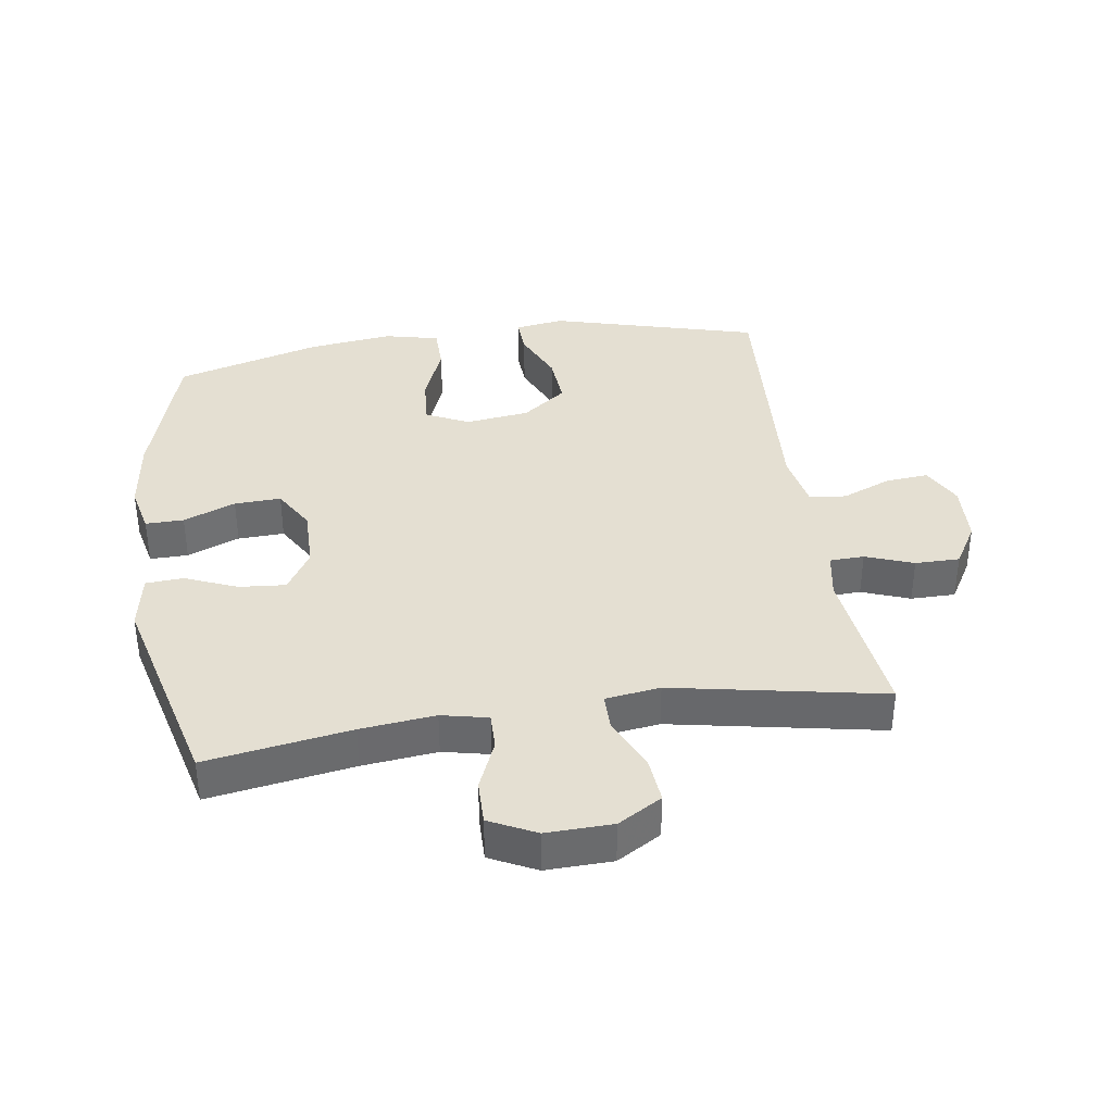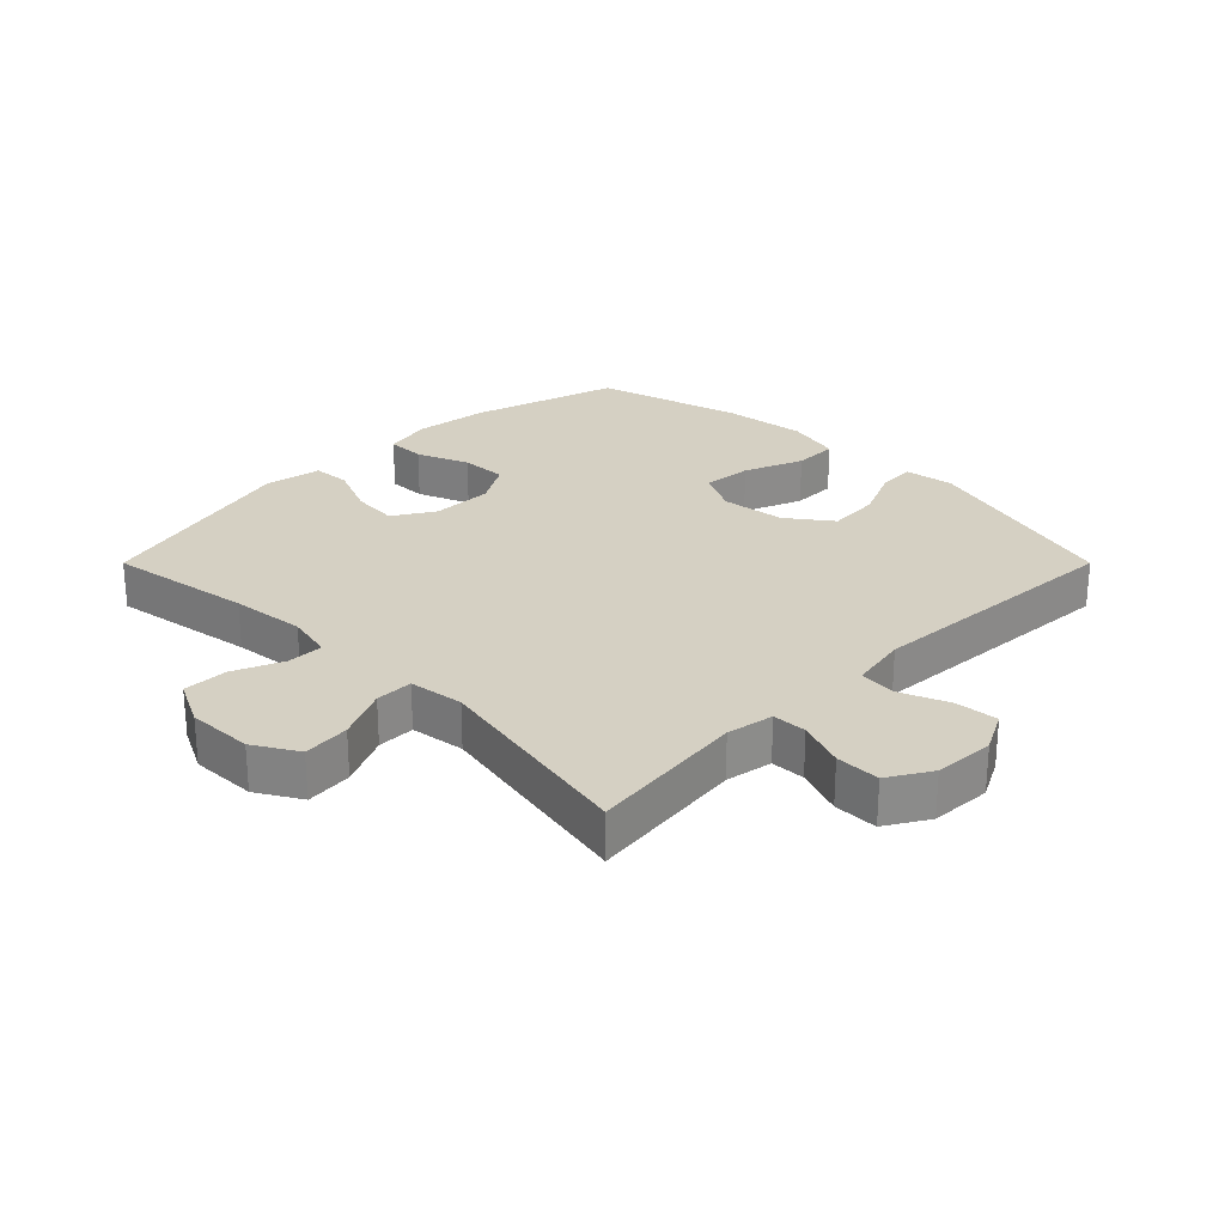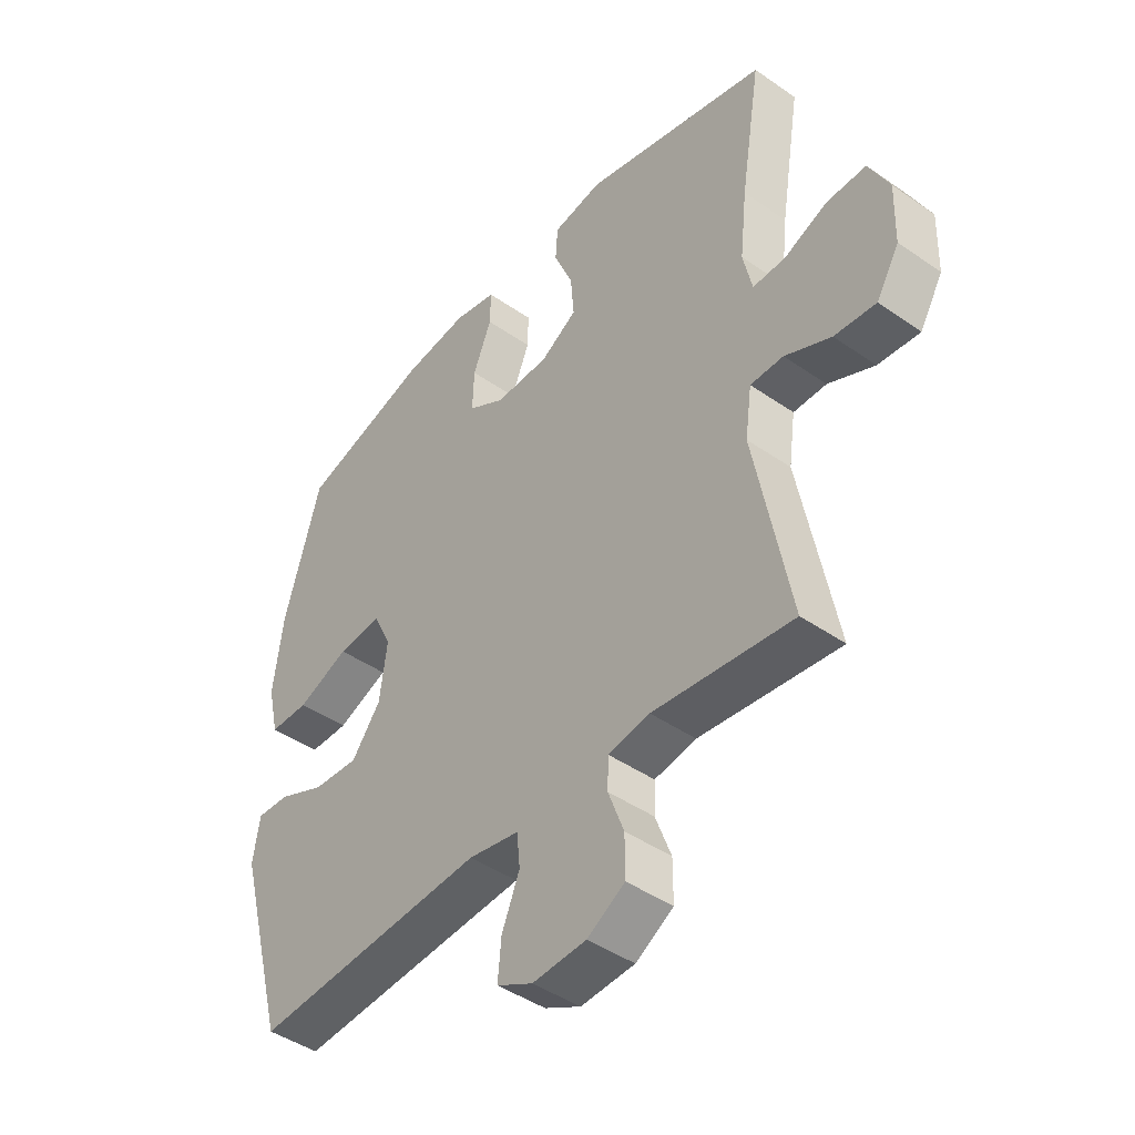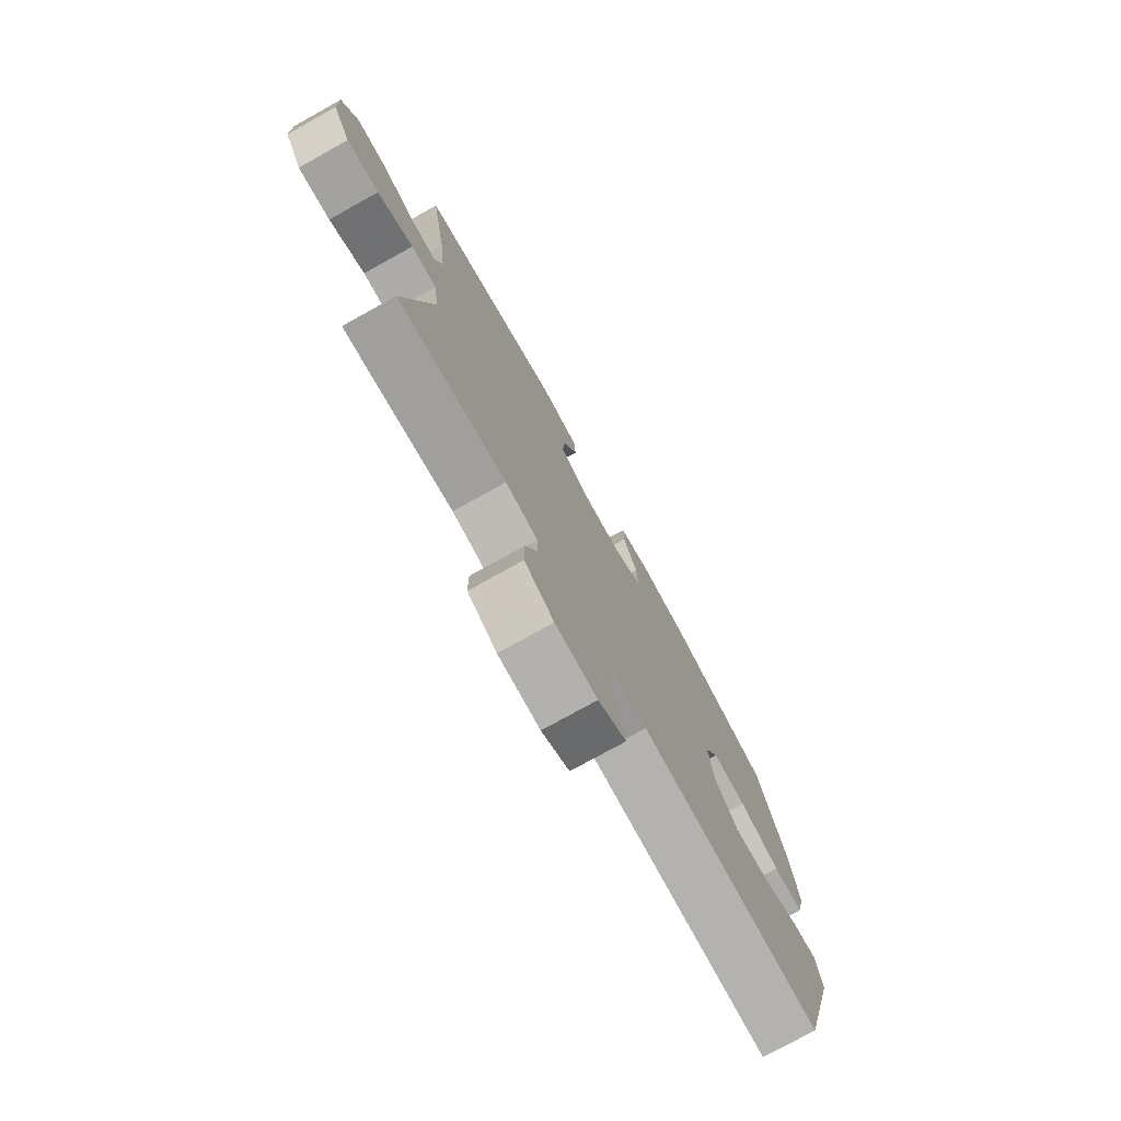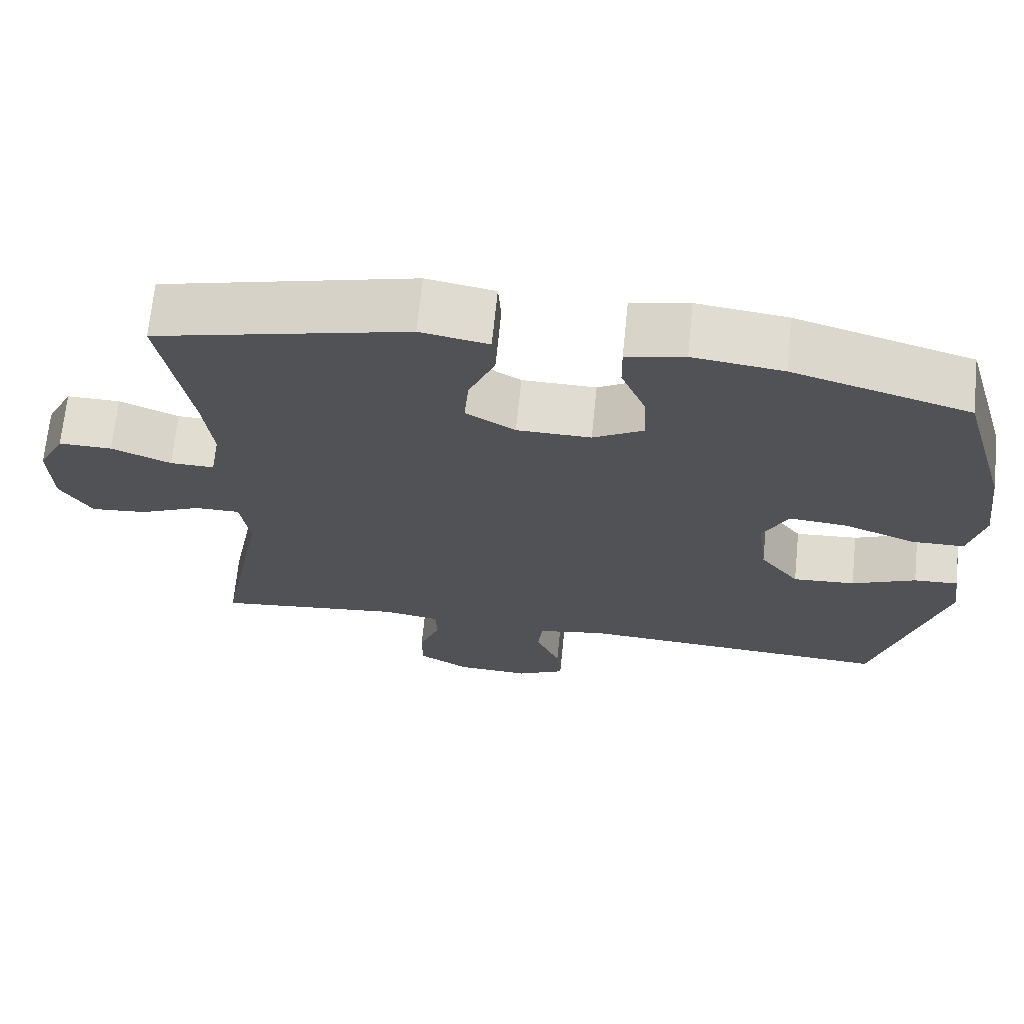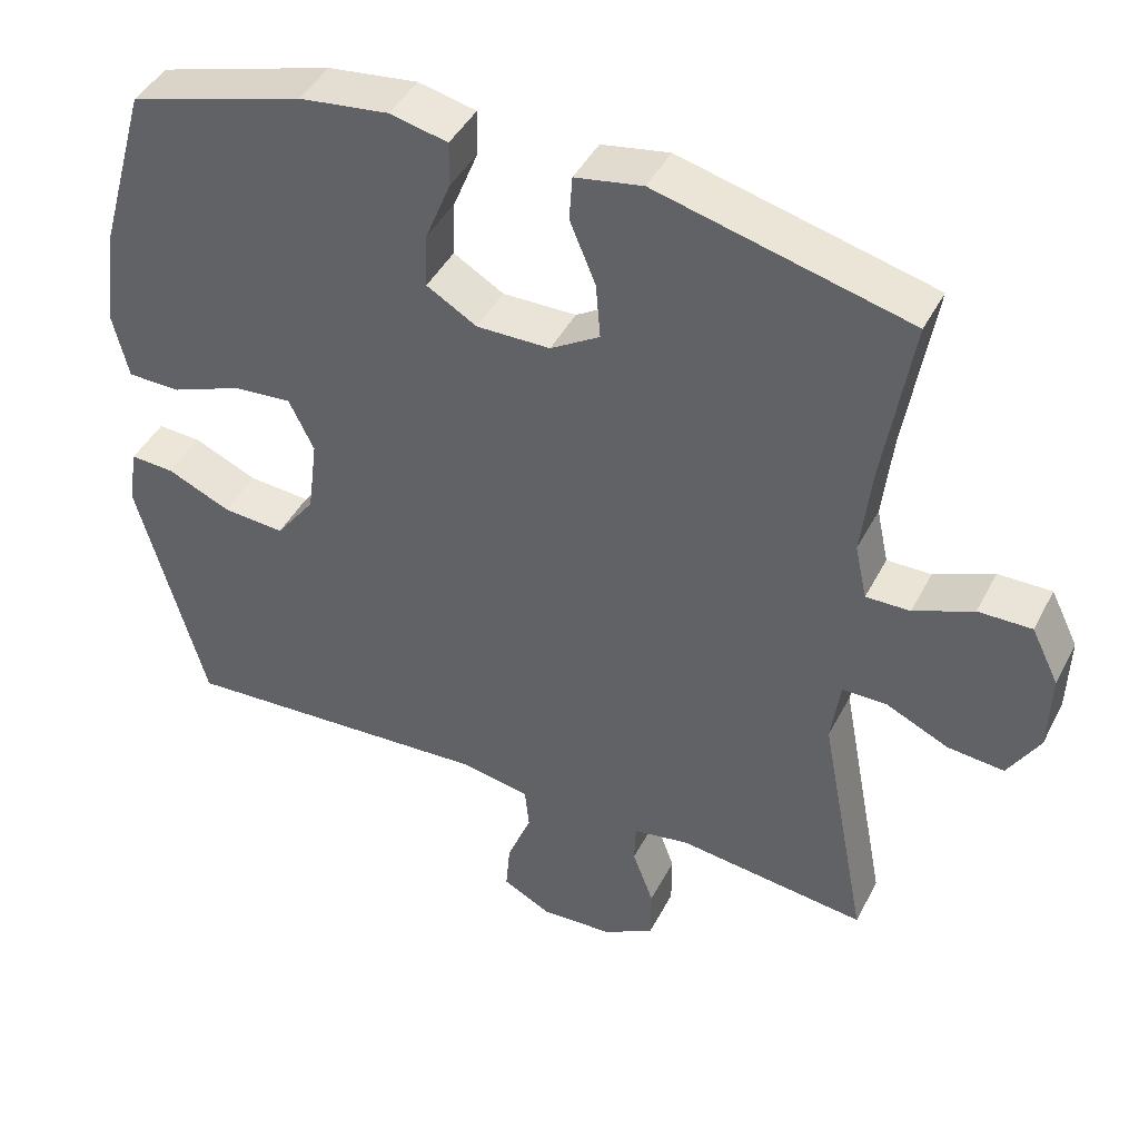
<metadata>
{"format":"obj","ext":"obj","renderer":"f3d","projection":"perspective","resolution":1024,"background":"white","views":[{"elev":37.2,"azim":81.6,"up":"+Y"},{"elev":26.3,"azim":135.0,"up":"+Y"},{"elev":-44.3,"azim":50.9,"up":"+Z"},{"elev":-76.9,"azim":119.0,"up":"+Z"},{"elev":69.1,"azim":-174.2,"up":"+Z"},{"elev":43.6,"azim":25.9,"up":"+Z"}]}
</metadata>
<code>
v -0.5 0.07 -0.5
v -0.589 0.07 -0.173
v -0.577 0.07 -0.096
v -0.519 0.07 -0.099
v -0.435 0.07 -0.136
v -0.353 0.07 -0.142
v -0.301 0.07 -0.073
v -0.288 0.07 0.028
v -0.321 0.07 0.096
v -0.399 0.07 0.089
v -0.492 0.07 0.052
v -0.562 0.07 0.053
v -0.582 0.07 0.139
v -0.565 0.07 0.272
v -0.5 0.07 0.5
v -0.269 0.07 0.569
v -0.151 0.07 0.584
v -0.075 0.07 0.567
v -0.076 0.07 0.507
v -0.109 0.07 0.425
v -0.112 0.07 0.352
v -0.046 0.07 0.313
v 0.051 0.07 0.314
v 0.116 0.07 0.354
v 0.11 0.07 0.427
v 0.076 0.07 0.509
v 0.08 0.07 0.568
v 0.169 0.07 0.584
v 0.5 0.07 0.5
v 0.463 0.07 0.273
v 0.45 0.07 0.156
v 0.466 0.07 0.083
v 0.524 0.07 0.084
v 0.602 0.07 0.117
v 0.672 0.07 0.118
v 0.708 0.07 0.045
v 0.705 0.07 -0.059
v 0.664 0.07 -0.128
v 0.59 0.07 -0.121
v 0.508 0.07 -0.083
v 0.449 0.07 -0.083
v 0.437 0.07 -0.169
v 0.5 0.07 -0.5
v 0.251 0.07 -0.47
v 0.177 0.07 -0.483
v 0.175 0.07 -0.537
v 0.203 0.07 -0.612
v 0.203 0.07 -0.682
v 0.136 0.07 -0.722
v 0.04 0.07 -0.727
v -0.024 0.07 -0.694
v -0.018 0.07 -0.627
v 0.014 0.07 -0.549
v 0.008 0.07 -0.491
v -0.082 0.07 -0.474
v -0.5 0 -0.5
v -0.589 0 -0.173
v -0.577 0 -0.096
v -0.519 0 -0.099
v -0.435 0 -0.136
v -0.353 0 -0.142
v -0.301 0 -0.073
v -0.288 0 0.028
v -0.321 0 0.096
v -0.399 0 0.089
v -0.492 0 0.052
v -0.562 0 0.053
v -0.582 0 0.139
v -0.565 0 0.272
v -0.5 0 0.5
v -0.269 0 0.569
v -0.151 0 0.584
v -0.075 0 0.567
v -0.076 0 0.507
v -0.109 0 0.425
v -0.112 0 0.352
v -0.046 0 0.313
v 0.051 0 0.314
v 0.116 0 0.354
v 0.11 0 0.427
v 0.076 0 0.509
v 0.08 0 0.568
v 0.169 0 0.584
v 0.5 0 0.5
v 0.463 0 0.273
v 0.45 0 0.156
v 0.466 0 0.083
v 0.524 0 0.084
v 0.602 0 0.117
v 0.672 0 0.118
v 0.708 0 0.045
v 0.705 0 -0.059
v 0.664 0 -0.128
v 0.59 0 -0.121
v 0.508 0 -0.083
v 0.449 0 -0.083
v 0.437 0 -0.169
v 0.5 0 -0.5
v 0.251 0 -0.47
v 0.177 0 -0.483
v 0.175 0 -0.537
v 0.203 0 -0.612
v 0.203 0 -0.682
v 0.136 0 -0.722
v 0.04 0 -0.727
v -0.024 0 -0.694
v -0.018 0 -0.627
v 0.014 0 -0.549
v 0.008 0 -0.491
v -0.082 0 -0.474
f 50 51 52 53
f 50 53 54
f 49 50 54
f 46 47 48 49
f 45 46 49 54
f 44 45 54 55
f 42 43 44
f 41 42 44 55
f 37 38 39 40
f 37 40 41
f 36 37 41
f 33 34 35 36
f 32 33 36 41
f 31 32 41 55
f 27 28 29 30
f 25 26 27 30
f 24 25 30 31
f 23 24 31 55
f 17 18 19 20
f 17 20 21
f 16 17 21
f 15 16 21
f 14 15 21 22
f 10 11 12 13
f 9 10 13 14
f 2 3 4 5
f 2 5 6
f 1 2 6
f 55 1 6 7
f 9 14 22 23
f 8 9 23
f 7 8 23 55
f 108 107 106 105
f 109 108 105
f 109 105 104
f 104 103 102 101
f 109 104 101 100
f 110 109 100 99
f 99 98 97
f 110 99 97 96
f 95 94 93 92
f 96 95 92
f 96 92 91
f 91 90 89 88
f 96 91 88 87
f 110 96 87 86
f 85 84 83 82
f 85 82 81 80
f 86 85 80 79
f 110 86 79 78
f 75 74 73 72
f 76 75 72
f 76 72 71
f 76 71 70
f 77 76 70 69
f 68 67 66 65
f 69 68 65 64
f 60 59 58 57
f 61 60 57
f 61 57 56
f 62 61 56 110
f 78 77 69 64
f 78 64 63
f 110 78 63 62
f 1 56 57 2
f 2 57 58 3
f 3 58 59 4
f 4 59 60 5
f 5 60 61 6
f 6 61 62 7
f 7 62 63 8
f 8 63 64 9
f 9 64 65 10
f 10 65 66 11
f 11 66 67 12
f 12 67 68 13
f 13 68 69 14
f 14 69 70 15
f 15 70 71 16
f 16 71 72 17
f 17 72 73 18
f 18 73 74 19
f 19 74 75 20
f 20 75 76 21
f 21 76 77 22
f 22 77 78 23
f 23 78 79 24
f 24 79 80 25
f 25 80 81 26
f 26 81 82 27
f 27 82 83 28
f 28 83 84 29
f 29 84 85 30
f 30 85 86 31
f 31 86 87 32
f 32 87 88 33
f 33 88 89 34
f 34 89 90 35
f 35 90 91 36
f 36 91 92 37
f 37 92 93 38
f 38 93 94 39
f 39 94 95 40
f 40 95 96 41
f 41 96 97 42
f 42 97 98 43
f 43 98 99 44
f 44 99 100 45
f 45 100 101 46
f 46 101 102 47
f 47 102 103 48
f 48 103 104 49
f 49 104 105 50
f 50 105 106 51
f 51 106 107 52
f 52 107 108 53
f 53 108 109 54
f 54 109 110 55
f 55 110 56 1

</code>
